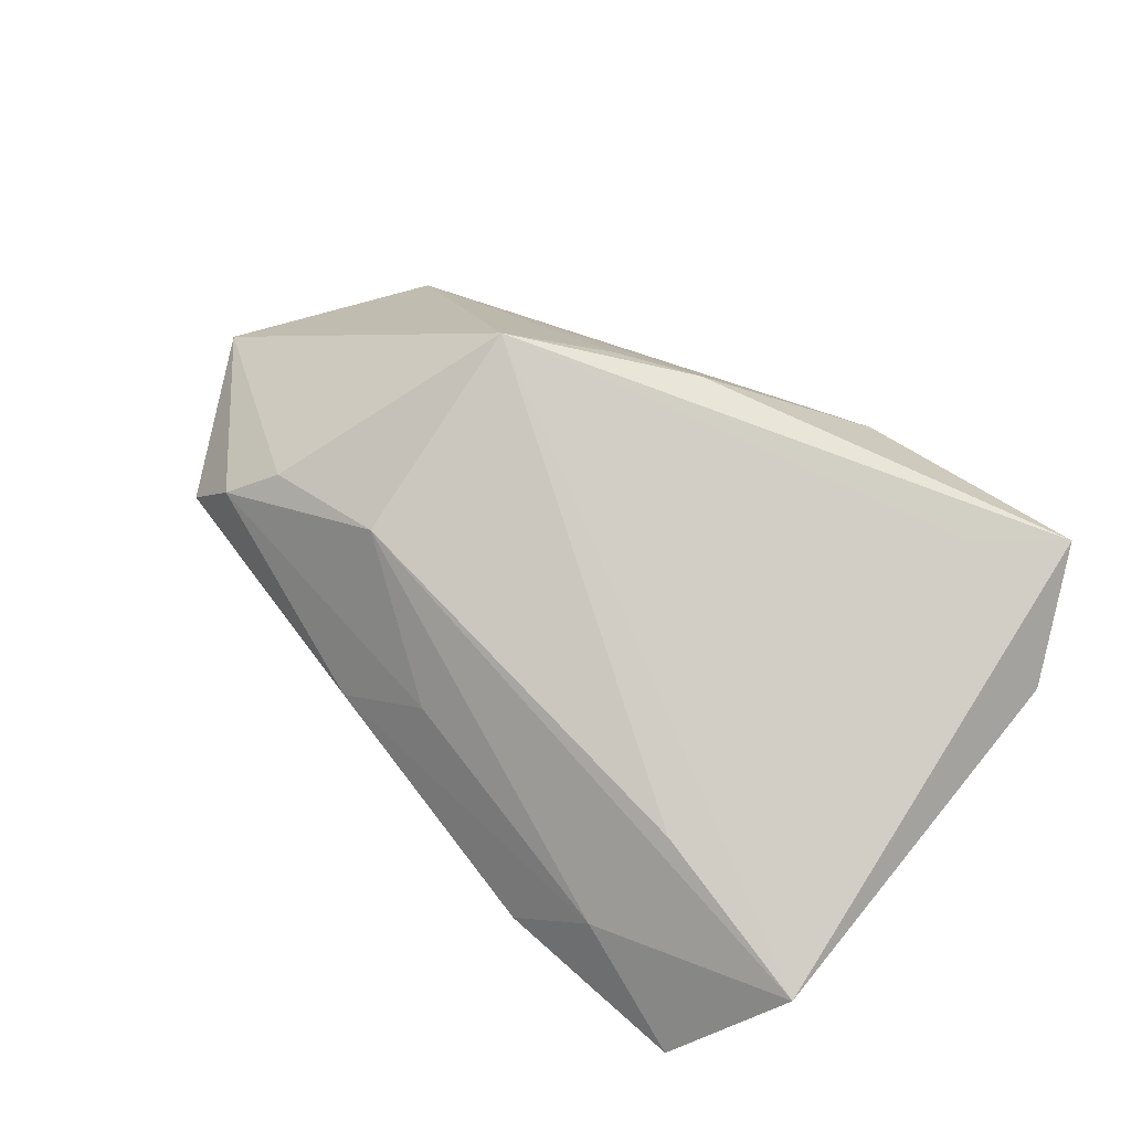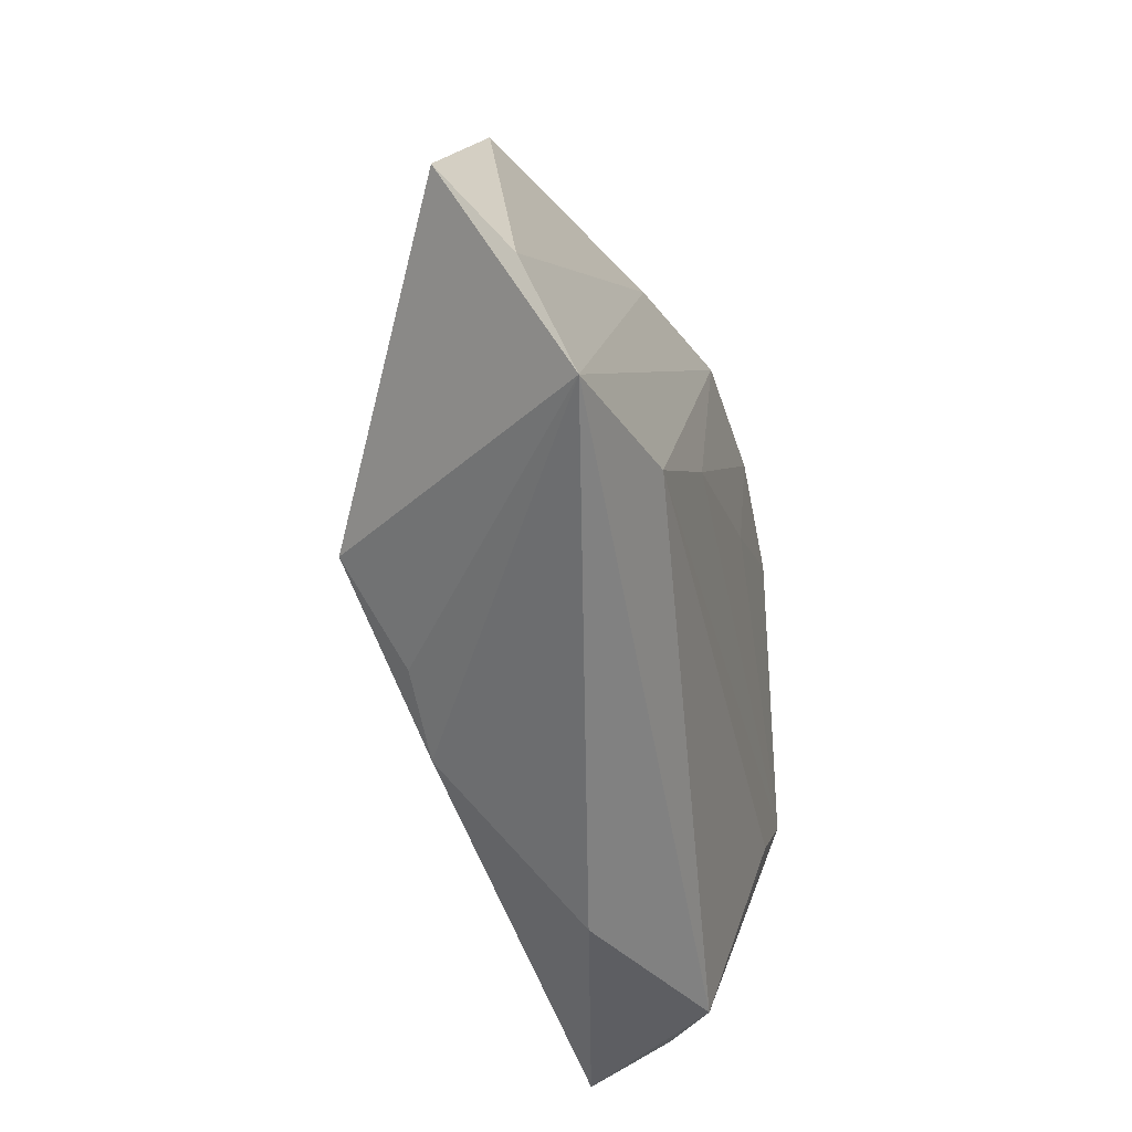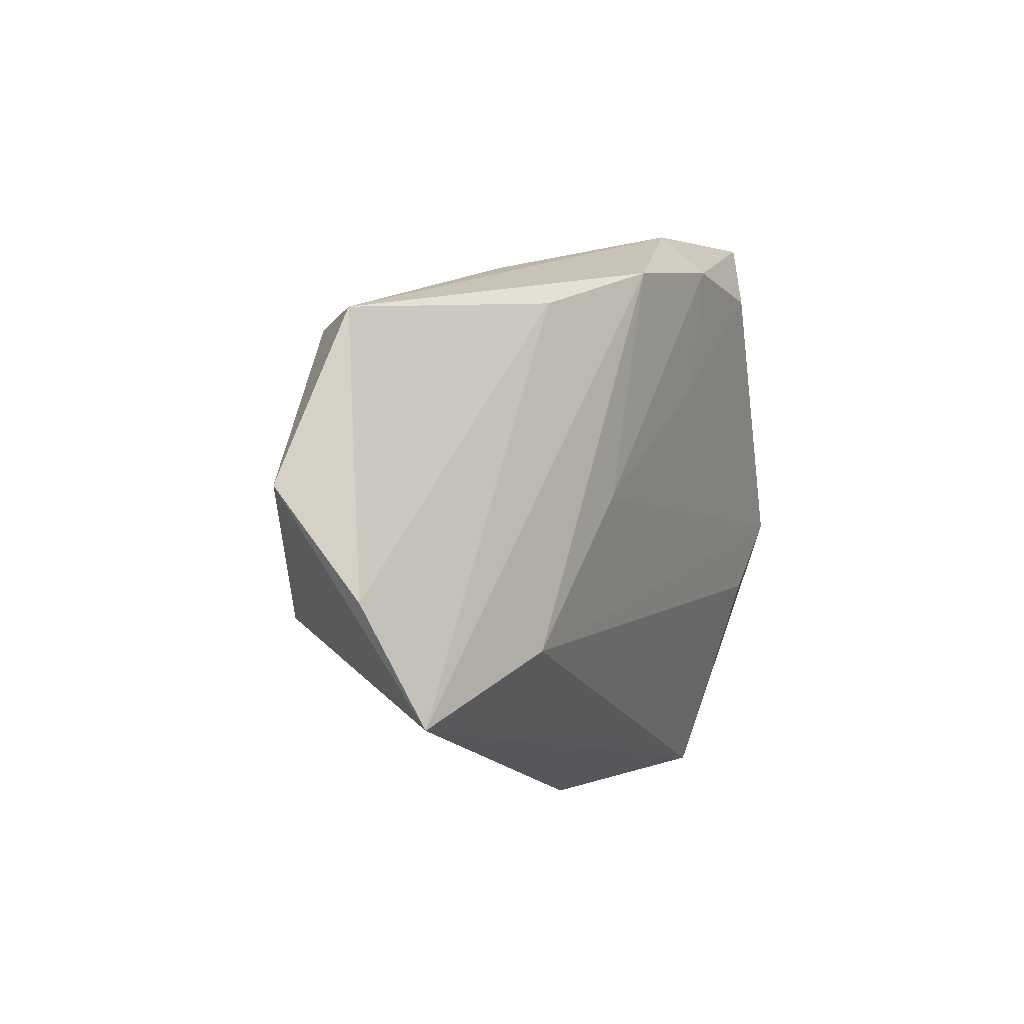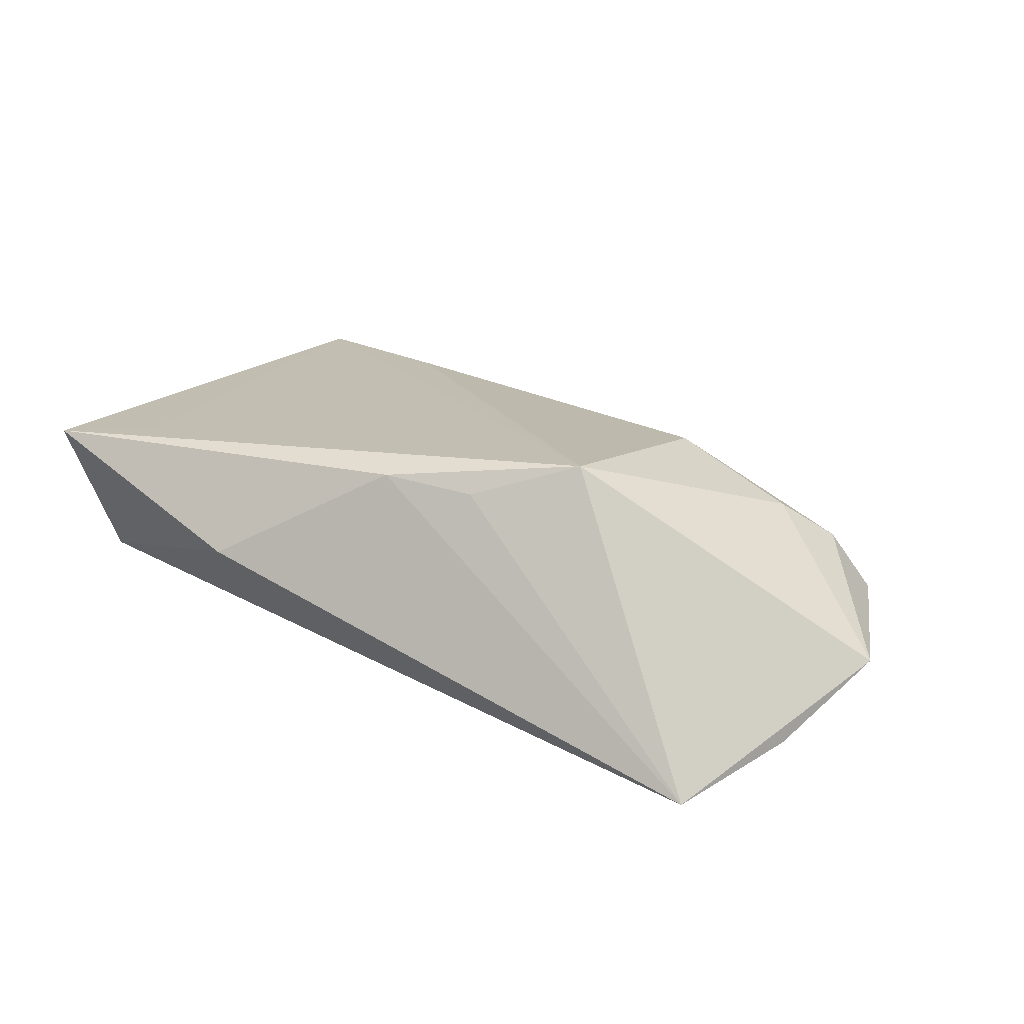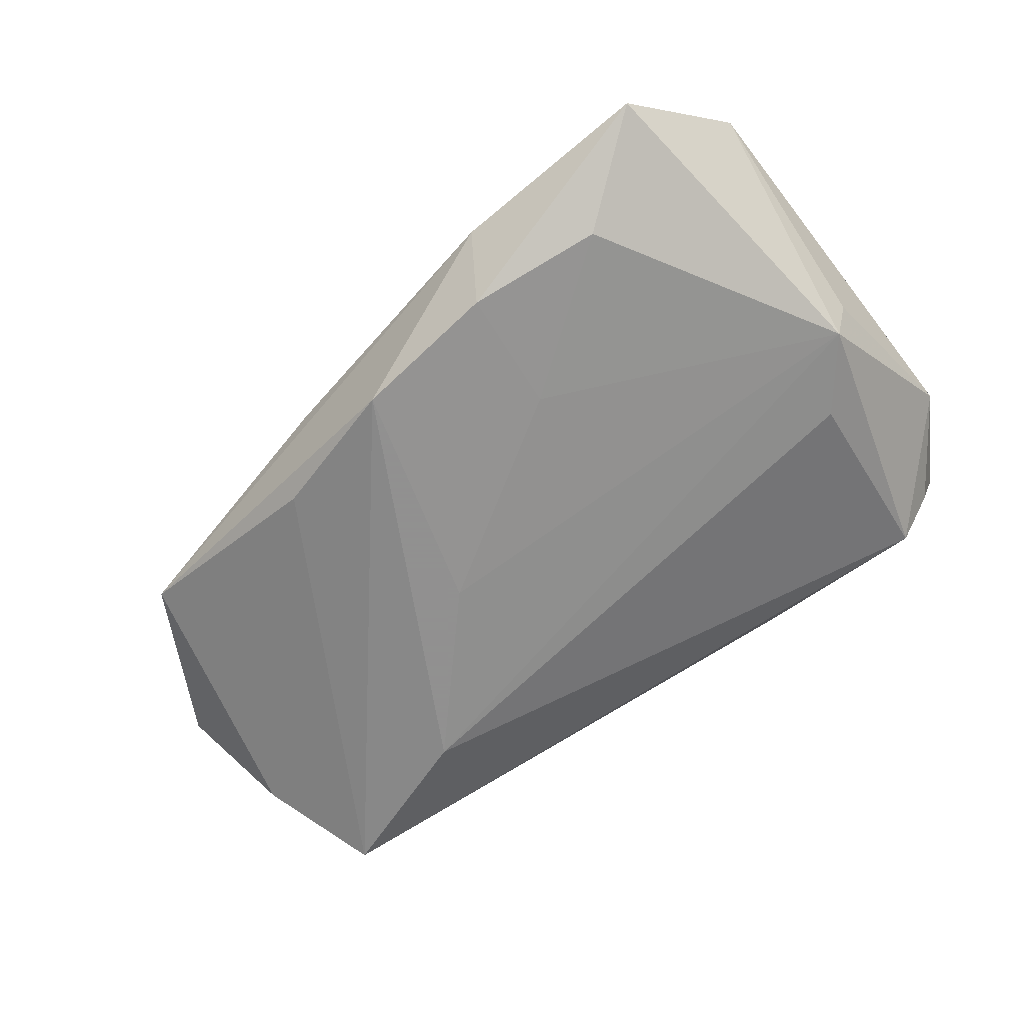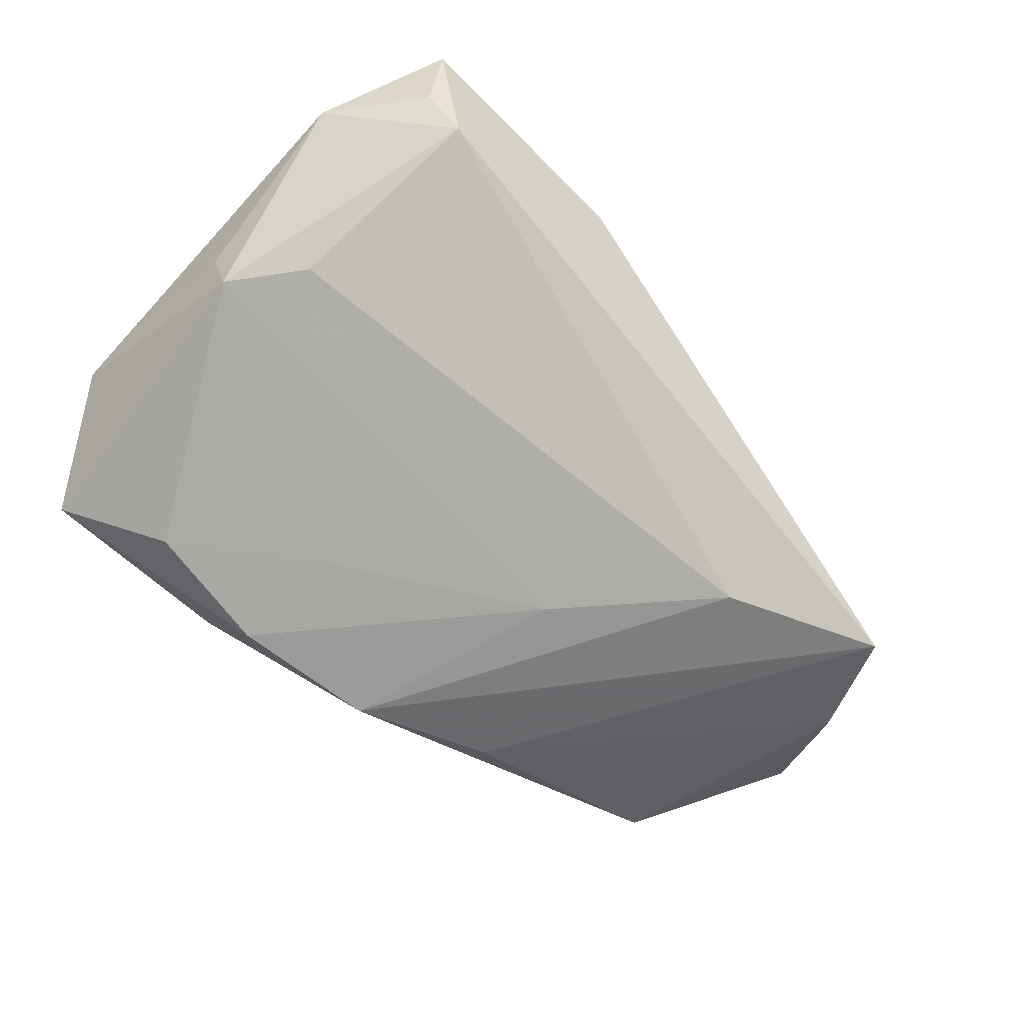
<metadata>
{"format":"obj","ext":"obj","renderer":"f3d","projection":"perspective","resolution":1024,"background":"white","views":[{"elev":72.2,"azim":-140.4,"up":"+Z"},{"elev":-46.4,"azim":108.7,"up":"+Y"},{"elev":-0.4,"azim":121.3,"up":"+Y"},{"elev":27.7,"azim":37.9,"up":"+Z"},{"elev":-65.8,"azim":-142.3,"up":"+Z"},{"elev":-67.9,"azim":-42.6,"up":"+Z"}]}
</metadata>
<code>
v 0.04753 0.0225 0.003235
v -0.01331 0.03424 -0.01656
v 0.05924 -0.009058 -0.01023
v -0.04016 -0.009559 -0.009337
v 0.005614 0.0323 -0.01728
v -0.01698 0.04024 -0.008277
v 0.05301 -0.02333 -0.01484
v 0.005868 -0.02524 0.01871
v 0.03164 -0.01552 -0.01728
v -0.04963 -8.792e-05 -0.003413
v -0.0431 0.04117 -0.007089
v -0.02744 0.02228 0.00993
v -0.05147 -0.02304 0.007352
v -0.05147 0.02768 0.006213
v 0.02427 0.02684 -0.01381
v -0.04749 -0.000557 -0.009608
v -0.02577 0.03553 -0.0002182
v 0.02598 0.01642 0.01433
v 0.007945 0.02835 0.00399
v 0.04208 0.01722 0.008514
v -0.04227 -0.03501 0.005114
v -0.03362 -0.03022 0.01609
v 0.01686 -0.02112 0.01756
v 0.0187 0.03247 -0.003406
v 0.0642 0.003867 -0.002232
v -0.04347 -0.03855 0.01586
v 0.01416 0.00303 -0.01728
v -0.03032 0.03185 -0.01439
v -0.01342 -0.03845 0.006243
v -0.03721 -0.03554 -0.001398
v -0.0115 0.01836 -0.01566
v 0.05285 0.02439 -0.004176
v 0.02841 -0.01255 0.02189
f 16 14 11
f 26 14 13
f 20 33 25
f 25 1 20
f 13 14 10
f 10 16 13
f 14 16 10
f 28 16 11
f 33 14 22
f 22 26 33
f 14 26 22
f 13 16 30
f 26 30 29
f 18 20 1
f 1 19 18
f 33 20 18
f 5 6 32
f 32 15 5
f 32 1 25
f 25 3 32
f 3 15 32
f 17 6 11
f 11 14 17
f 14 18 17
f 17 18 19
f 24 19 1
f 1 32 24
f 24 32 6
f 24 17 19
f 6 17 24
f 2 28 11
f 11 6 2
f 2 6 5
f 4 16 9
f 9 30 4
f 4 30 16
f 21 26 13
f 13 30 21
f 21 30 26
f 33 26 8
f 26 29 8
f 12 14 33
f 33 18 12
f 12 18 14
f 27 5 9
f 27 2 5
f 9 16 27
f 7 29 30
f 7 30 9
f 7 8 29
f 7 15 3
f 9 5 7
f 5 15 7
f 25 33 7
f 7 3 25
f 28 2 31
f 2 27 31
f 16 28 31
f 31 27 16
f 33 8 23
f 23 7 33
f 8 7 23

</code>
